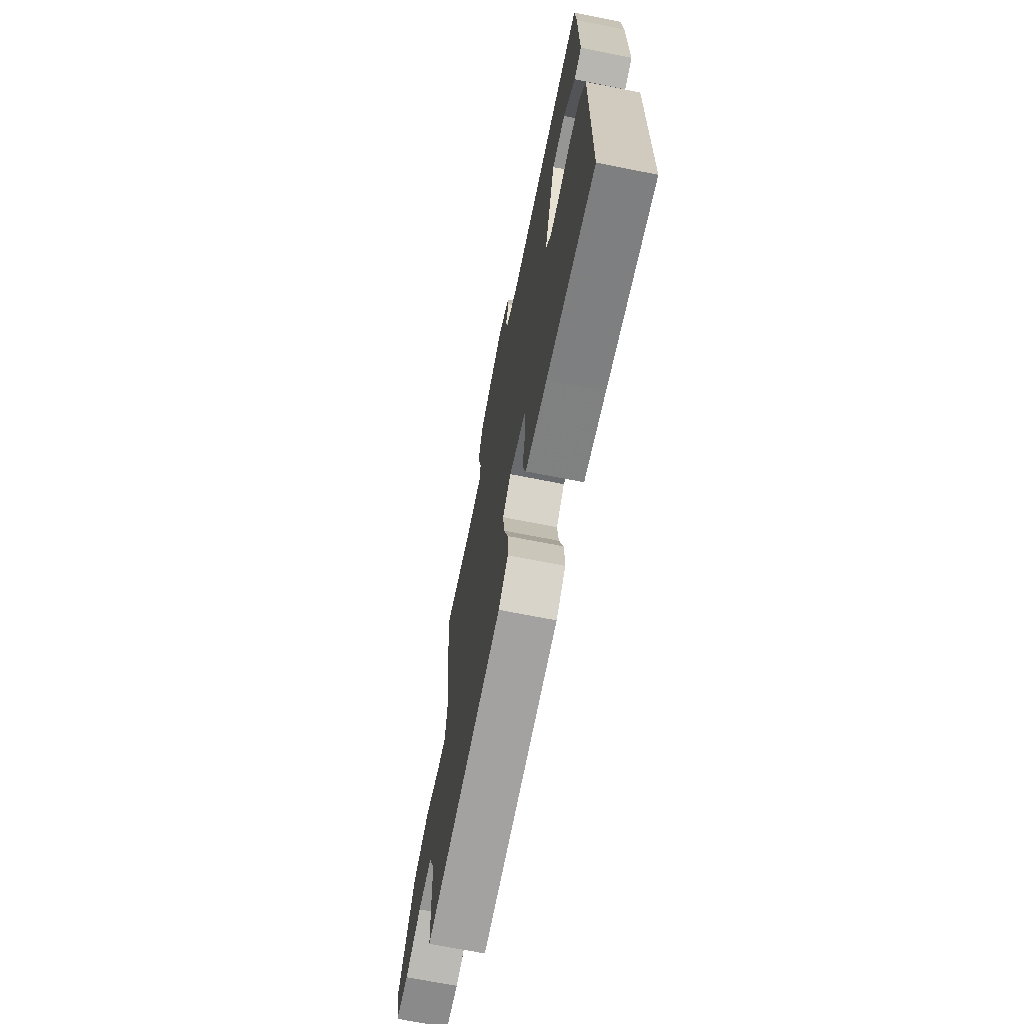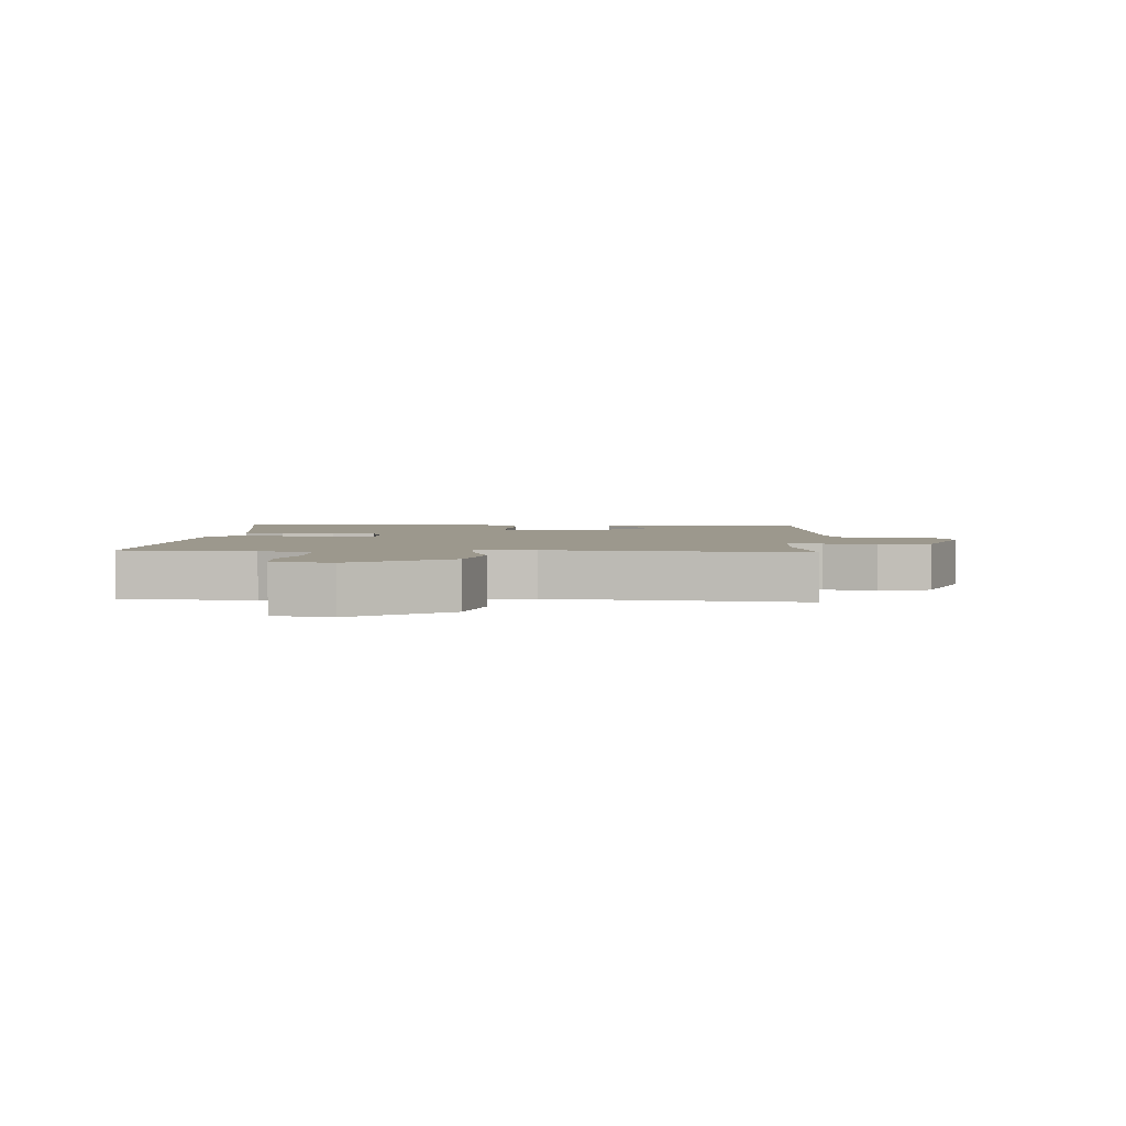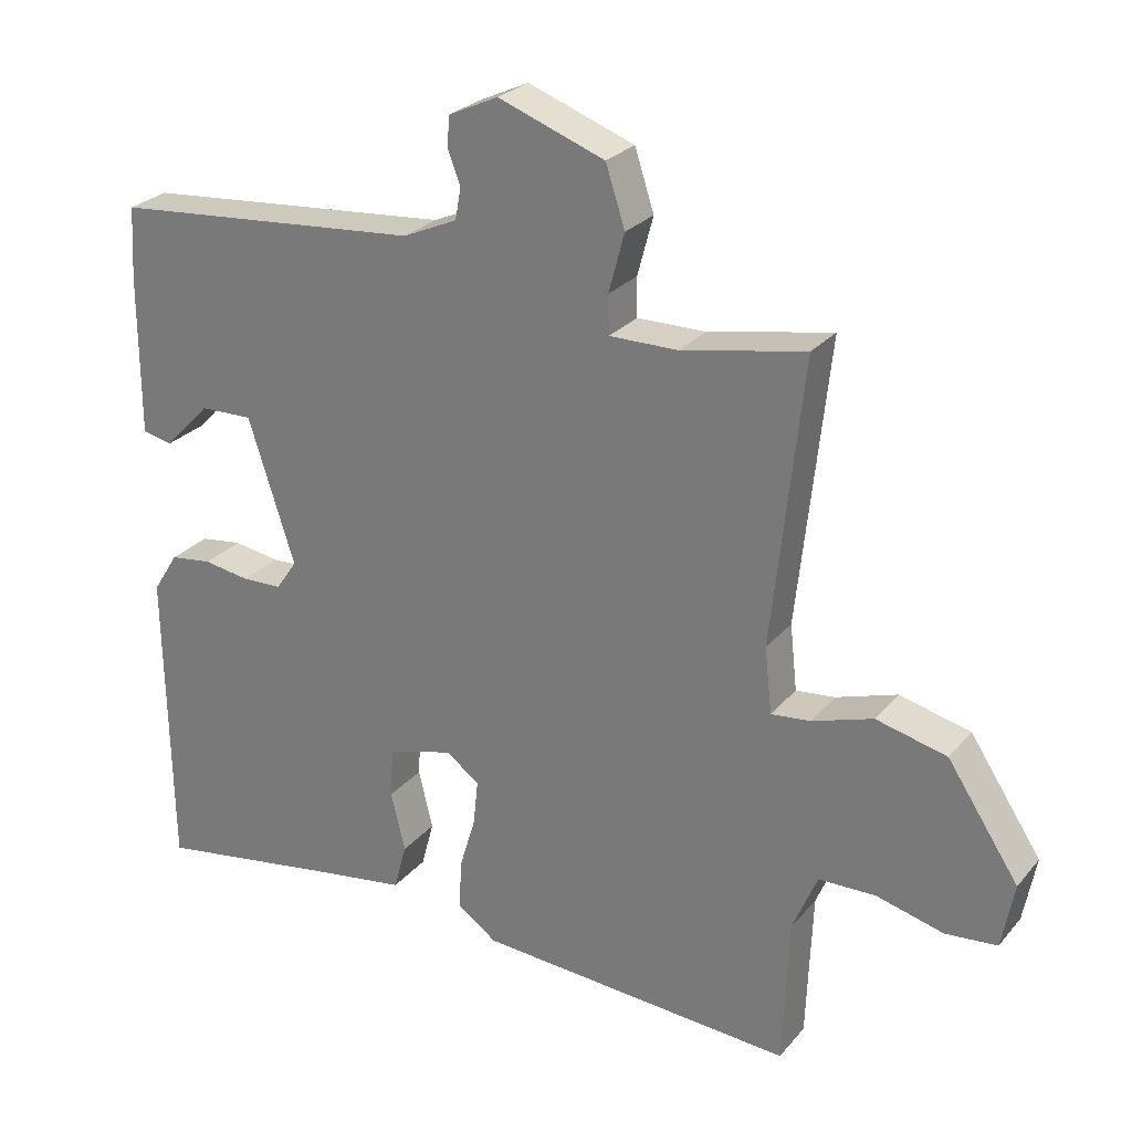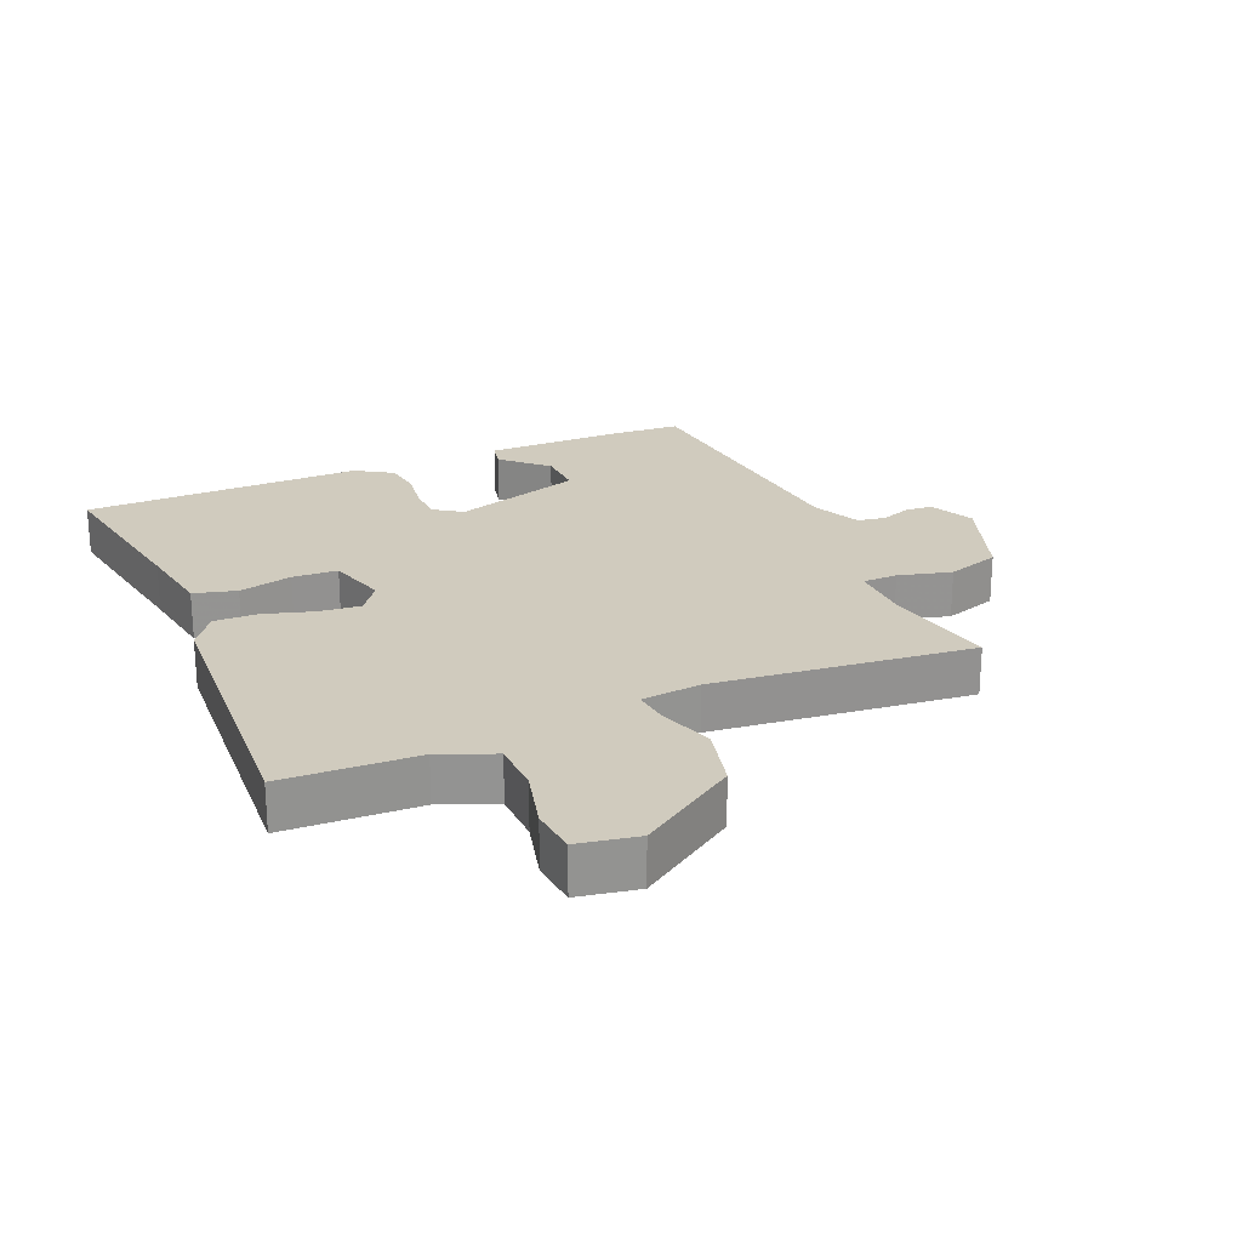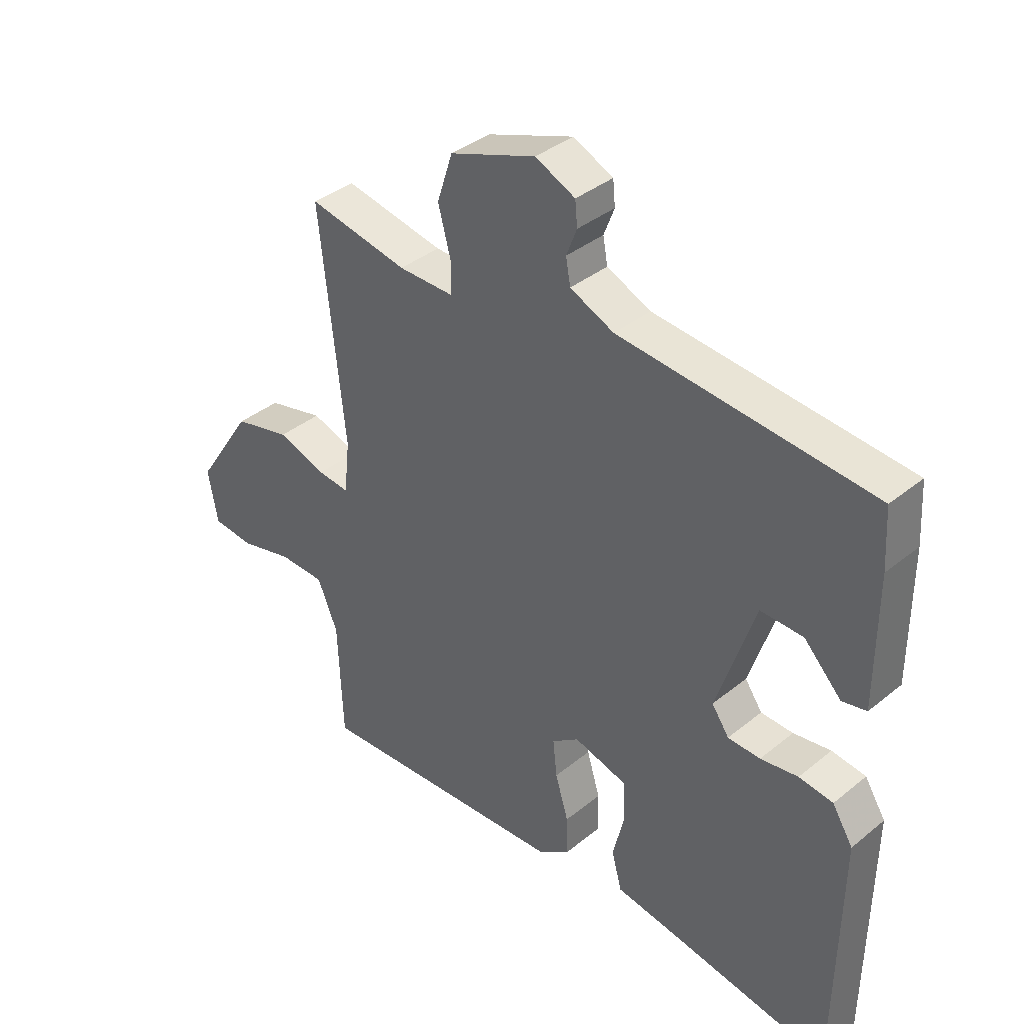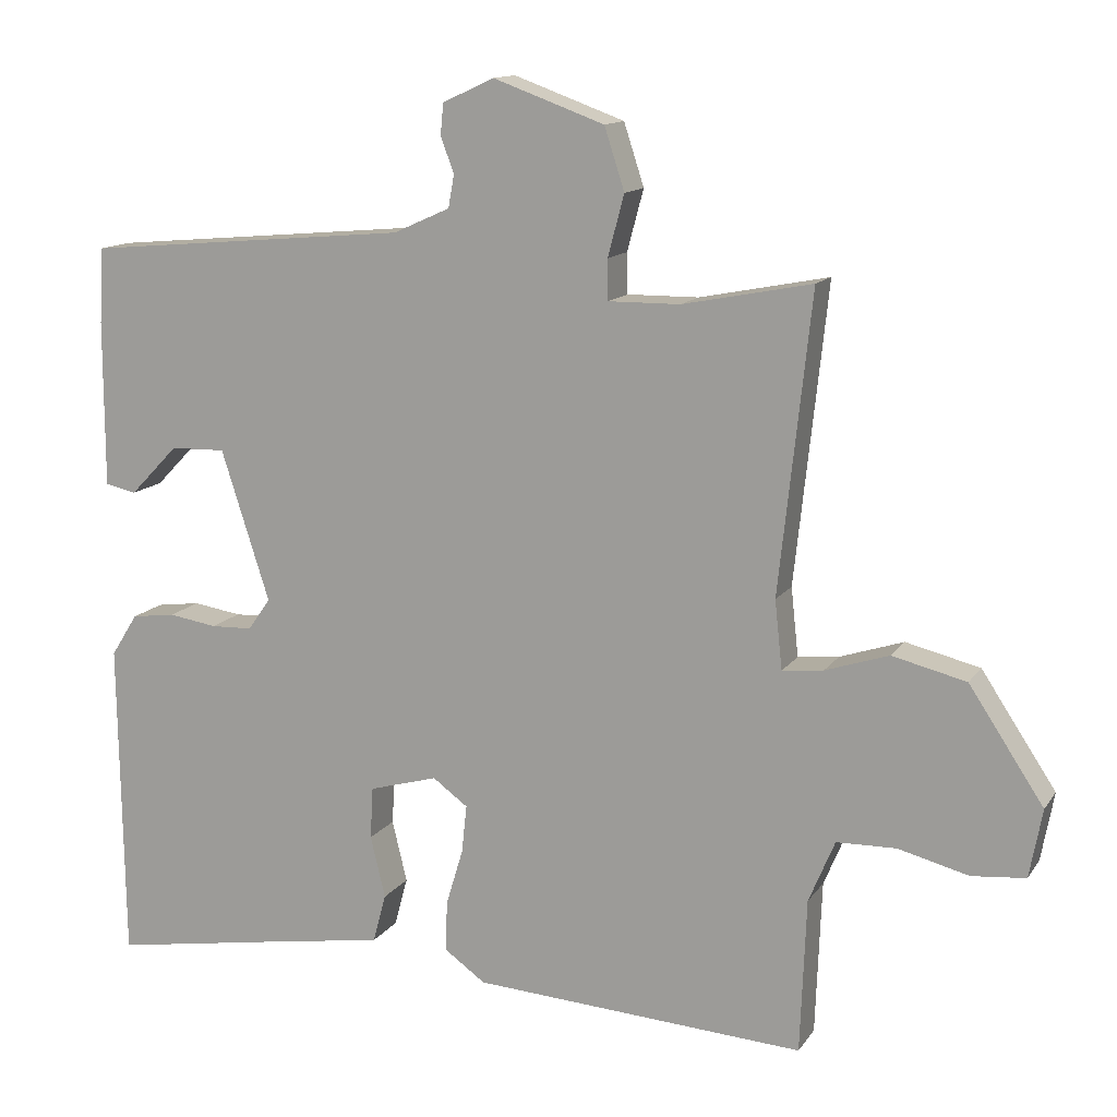
<metadata>
{"format":"obj","ext":"obj","renderer":"f3d","projection":"perspective","resolution":1024,"background":"white","views":[{"elev":-69.2,"azim":78.8,"up":"+Z"},{"elev":3.1,"azim":-86.5,"up":"+Y"},{"elev":26.4,"azim":-149.2,"up":"+Z"},{"elev":23.5,"azim":-113.4,"up":"+Y"},{"elev":37.7,"azim":44.1,"up":"+Z"},{"elev":13.2,"azim":-158.2,"up":"+Z"}]}
</metadata>
<code>
v 0.5 0.07 -0.5
v 0.231 0.07 -0.455
v 0.11 0.07 -0.436
v 0.092 0.07 -0.37
v 0.112 0.07 -0.287
v 0.108 0.07 -0.217
v 0.016 0.07 -0.191
v -0.031 0.07 -0.225
v -0.024 0.07 -0.29
v -0.001 0.07 -0.366
v 0.001 0.07 -0.434
v -0.054 0.07 -0.473
v -0.5 0.07 -0.5
v -0.508 0.07 -0.293
v -0.543 0.07 -0.209
v -0.623 0.07 -0.207
v -0.717 0.07 -0.231
v -0.789 0.07 -0.224
v -0.806 0.07 -0.132
v -0.706 0.07 0.019
v -0.607 0.07 0.043
v -0.522 0.07 0.015
v -0.467 0.07 0.009
v -0.457 0.07 0.101
v -0.5 0.07 0.5
v -0.327 0.07 0.466
v -0.231 0.07 0.465
v -0.23 0.07 0.519
v -0.252 0.07 0.601
v -0.225 0.07 0.684
v -0.076 0.07 0.738
v -0.007 0.07 0.706
v -0.003 0.07 0.664
v -0.021 0.07 0.617
v -0.013 0.07 0.573
v 0.063 0.07 0.539
v 0.5 0.07 0.5
v 0.506 0.07 0.399
v 0.506 0.07 0.175
v 0.464 0.07 0.166
v 0.399 0.07 0.233
v 0.325 0.07 0.235
v 0.26 0.07 0.033
v 0.29 0.07 -0.01
v 0.346 0.07 -0.012
v 0.411 0.07 -0.002
v 0.47 0.07 -0.01
v 0.506 0.07 -0.067
v 0.5 0 -0.5
v 0.231 0 -0.455
v 0.11 0 -0.436
v 0.092 0 -0.37
v 0.112 0 -0.287
v 0.108 0 -0.217
v 0.016 0 -0.191
v -0.031 0 -0.225
v -0.024 0 -0.29
v -0.001 0 -0.366
v 0.001 0 -0.434
v -0.054 0 -0.473
v -0.5 0 -0.5
v -0.508 0 -0.293
v -0.543 0 -0.209
v -0.623 0 -0.207
v -0.717 0 -0.231
v -0.789 0 -0.224
v -0.806 0 -0.132
v -0.706 0 0.019
v -0.607 0 0.043
v -0.522 0 0.015
v -0.467 0 0.009
v -0.457 0 0.101
v -0.5 0 0.5
v -0.327 0 0.466
v -0.231 0 0.465
v -0.23 0 0.519
v -0.252 0 0.601
v -0.225 0 0.684
v -0.076 0 0.738
v -0.007 0 0.706
v -0.003 0 0.664
v -0.021 0 0.617
v -0.013 0 0.573
v 0.063 0 0.539
v 0.5 0 0.5
v 0.506 0 0.399
v 0.506 0 0.175
v 0.464 0 0.166
v 0.399 0 0.233
v 0.325 0 0.235
v 0.26 0 0.033
v 0.29 0 -0.01
v 0.346 0 -0.012
v 0.411 0 -0.002
v 0.47 0 -0.01
v 0.506 0 -0.067
f 48 1 2
f 47 48 2
f 46 47 2
f 45 46 2
f 3 4 5
f 2 3 5
f 45 2 5
f 44 45 5
f 43 44 5 6
f 42 43 6 7
f 39 40 41
f 38 39 41
f 37 38 41
f 36 37 41 42
f 42 7 8
f 36 42 8
f 35 36 8
f 32 33 34
f 31 32 34
f 30 31 34
f 29 30 34
f 28 29 34
f 34 35 8
f 28 34 8
f 27 28 8
f 24 25 26
f 27 8 9
f 26 27 9
f 24 26 9
f 23 24 9
f 20 21 22
f 19 20 22
f 18 19 22
f 17 18 22
f 16 17 22
f 15 16 22 23
f 10 11 12
f 9 10 12
f 23 9 12
f 15 23 12
f 14 15 12
f 12 13 14
f 50 49 96
f 50 96 95
f 50 95 94
f 50 94 93
f 53 52 51
f 53 51 50
f 53 50 93
f 53 93 92
f 54 53 92 91
f 55 54 91 90
f 89 88 87
f 89 87 86
f 89 86 85
f 90 89 85 84
f 56 55 90
f 56 90 84
f 56 84 83
f 82 81 80
f 82 80 79
f 82 79 78
f 82 78 77
f 82 77 76
f 56 83 82
f 56 82 76
f 56 76 75
f 74 73 72
f 57 56 75
f 57 75 74
f 57 74 72
f 57 72 71
f 70 69 68
f 70 68 67
f 70 67 66
f 70 66 65
f 70 65 64
f 71 70 64 63
f 60 59 58
f 60 58 57
f 60 57 71
f 60 71 63
f 60 63 62
f 62 61 60
f 1 49 50 2
f 2 50 51 3
f 3 51 52 4
f 4 52 53 5
f 5 53 54 6
f 6 54 55 7
f 7 55 56 8
f 8 56 57 9
f 9 57 58 10
f 10 58 59 11
f 11 59 60 12
f 12 60 61 13
f 13 61 62 14
f 14 62 63 15
f 15 63 64 16
f 16 64 65 17
f 17 65 66 18
f 18 66 67 19
f 19 67 68 20
f 20 68 69 21
f 21 69 70 22
f 22 70 71 23
f 23 71 72 24
f 24 72 73 25
f 25 73 74 26
f 26 74 75 27
f 27 75 76 28
f 28 76 77 29
f 29 77 78 30
f 30 78 79 31
f 31 79 80 32
f 32 80 81 33
f 33 81 82 34
f 34 82 83 35
f 35 83 84 36
f 36 84 85 37
f 37 85 86 38
f 38 86 87 39
f 39 87 88 40
f 40 88 89 41
f 41 89 90 42
f 42 90 91 43
f 43 91 92 44
f 44 92 93 45
f 45 93 94 46
f 46 94 95 47
f 47 95 96 48
f 48 96 49 1

</code>
